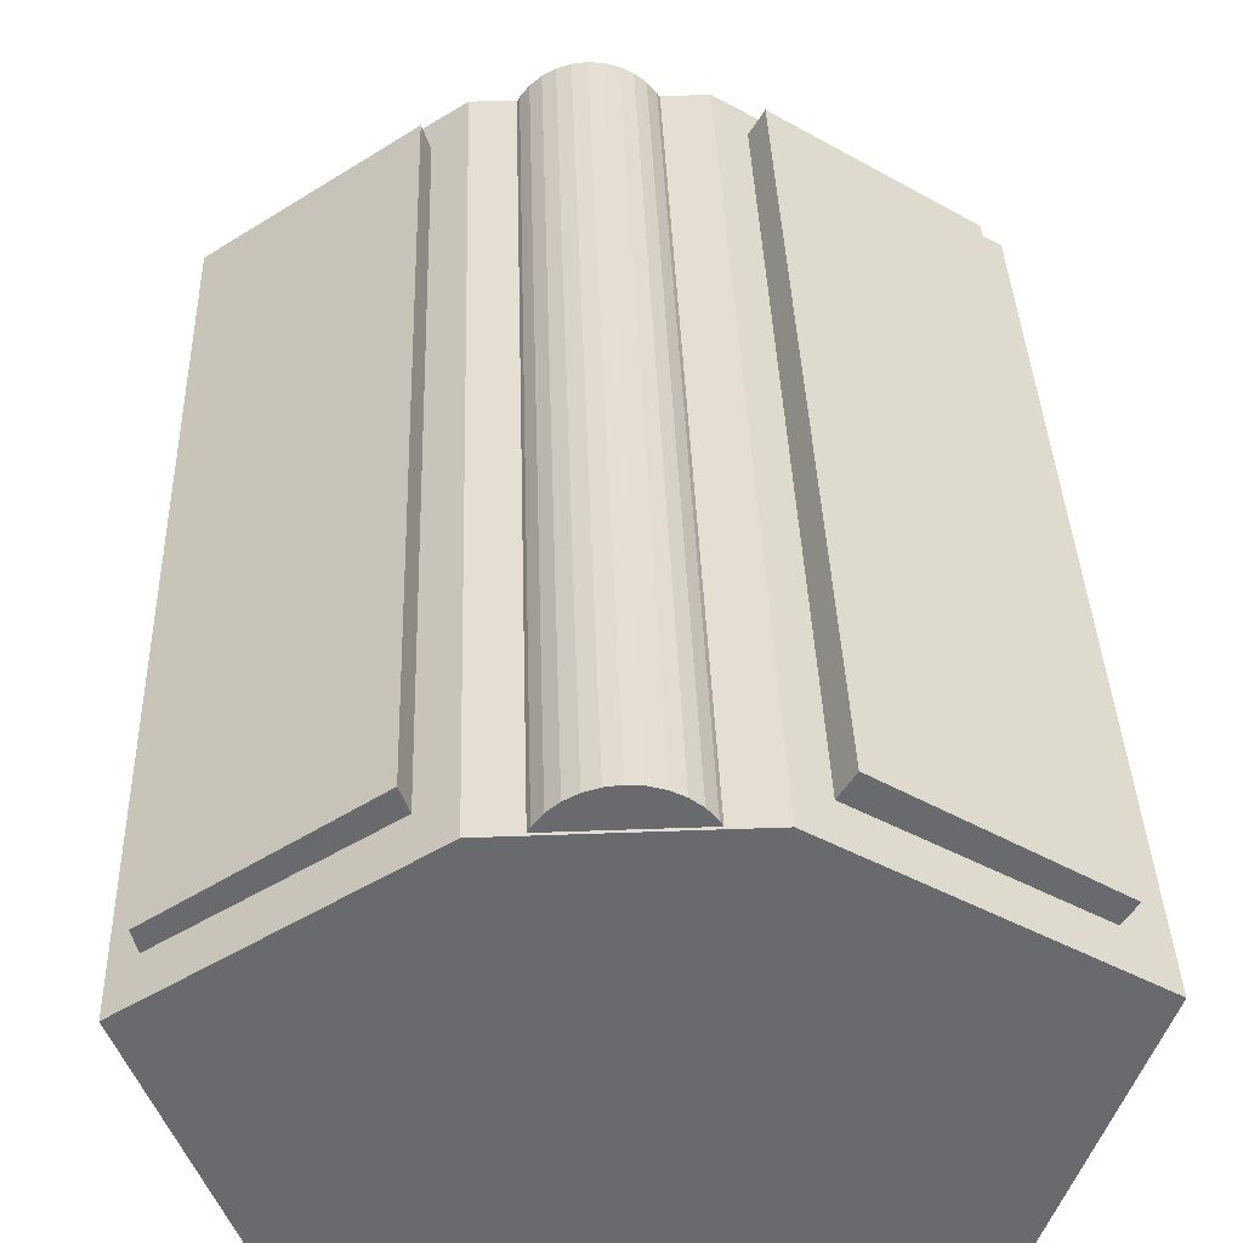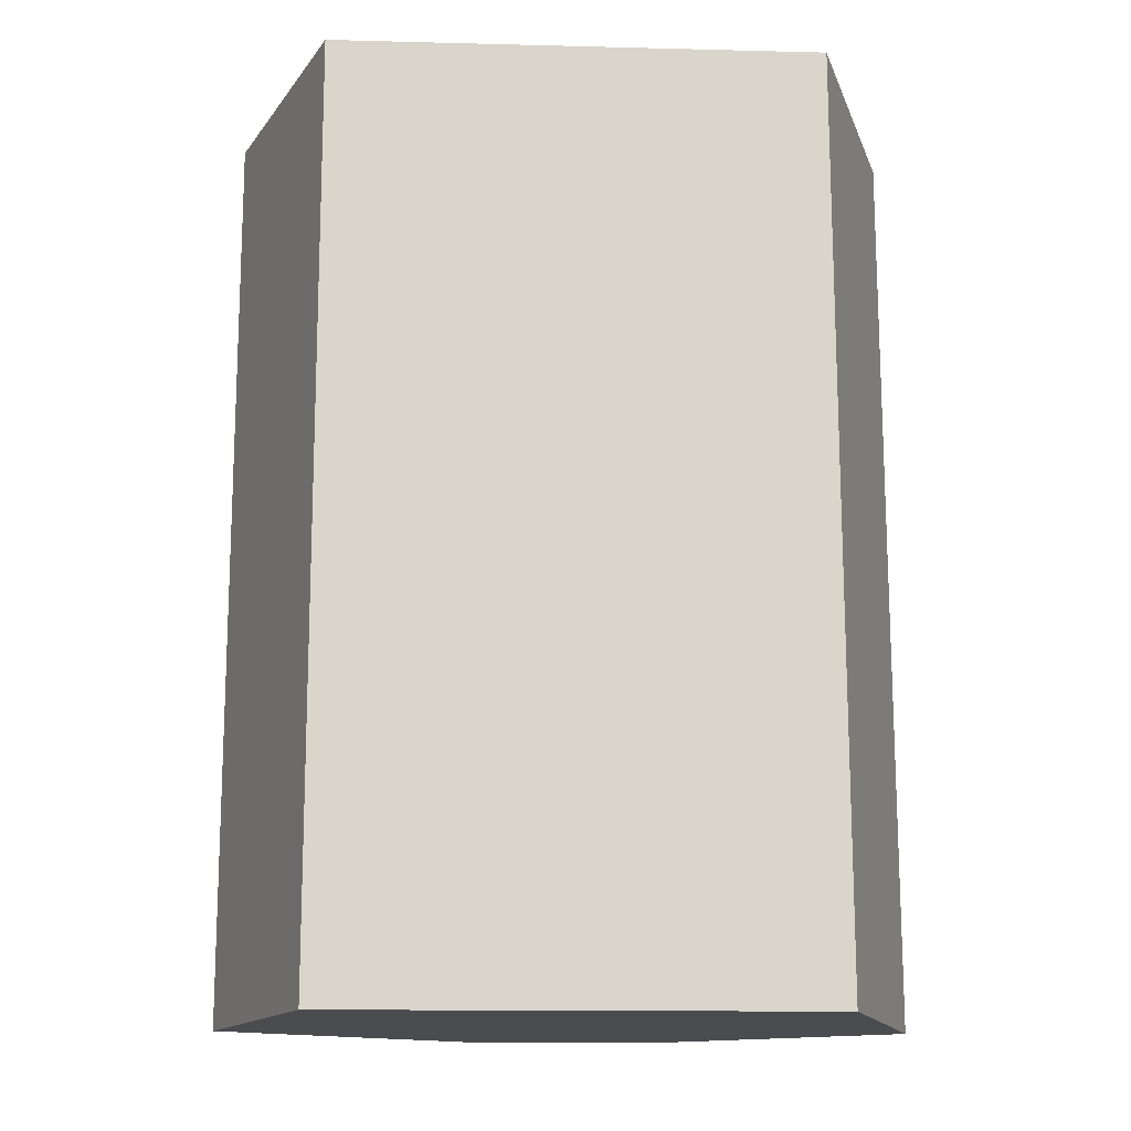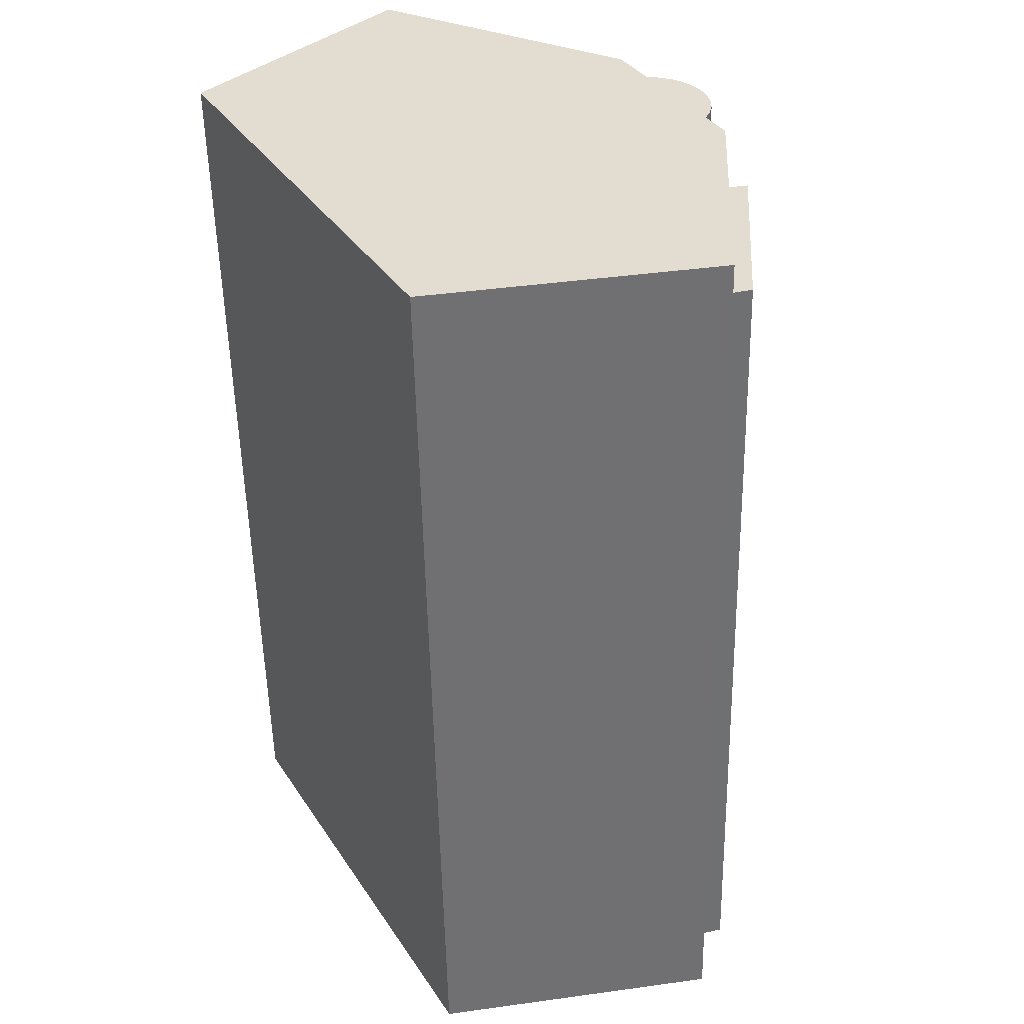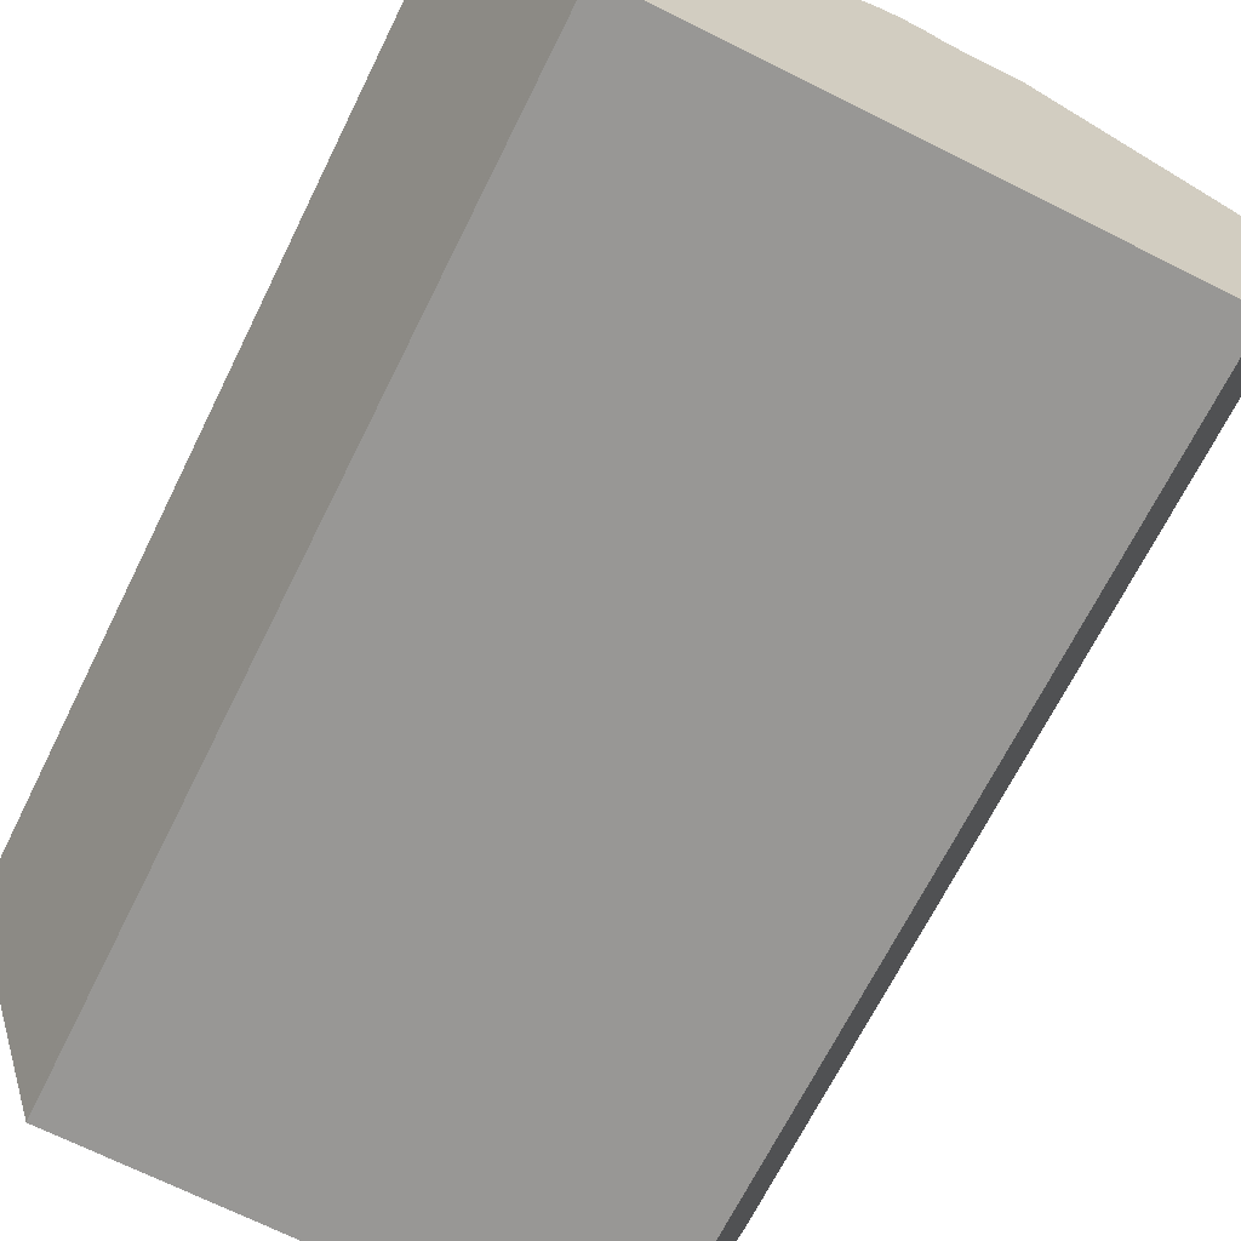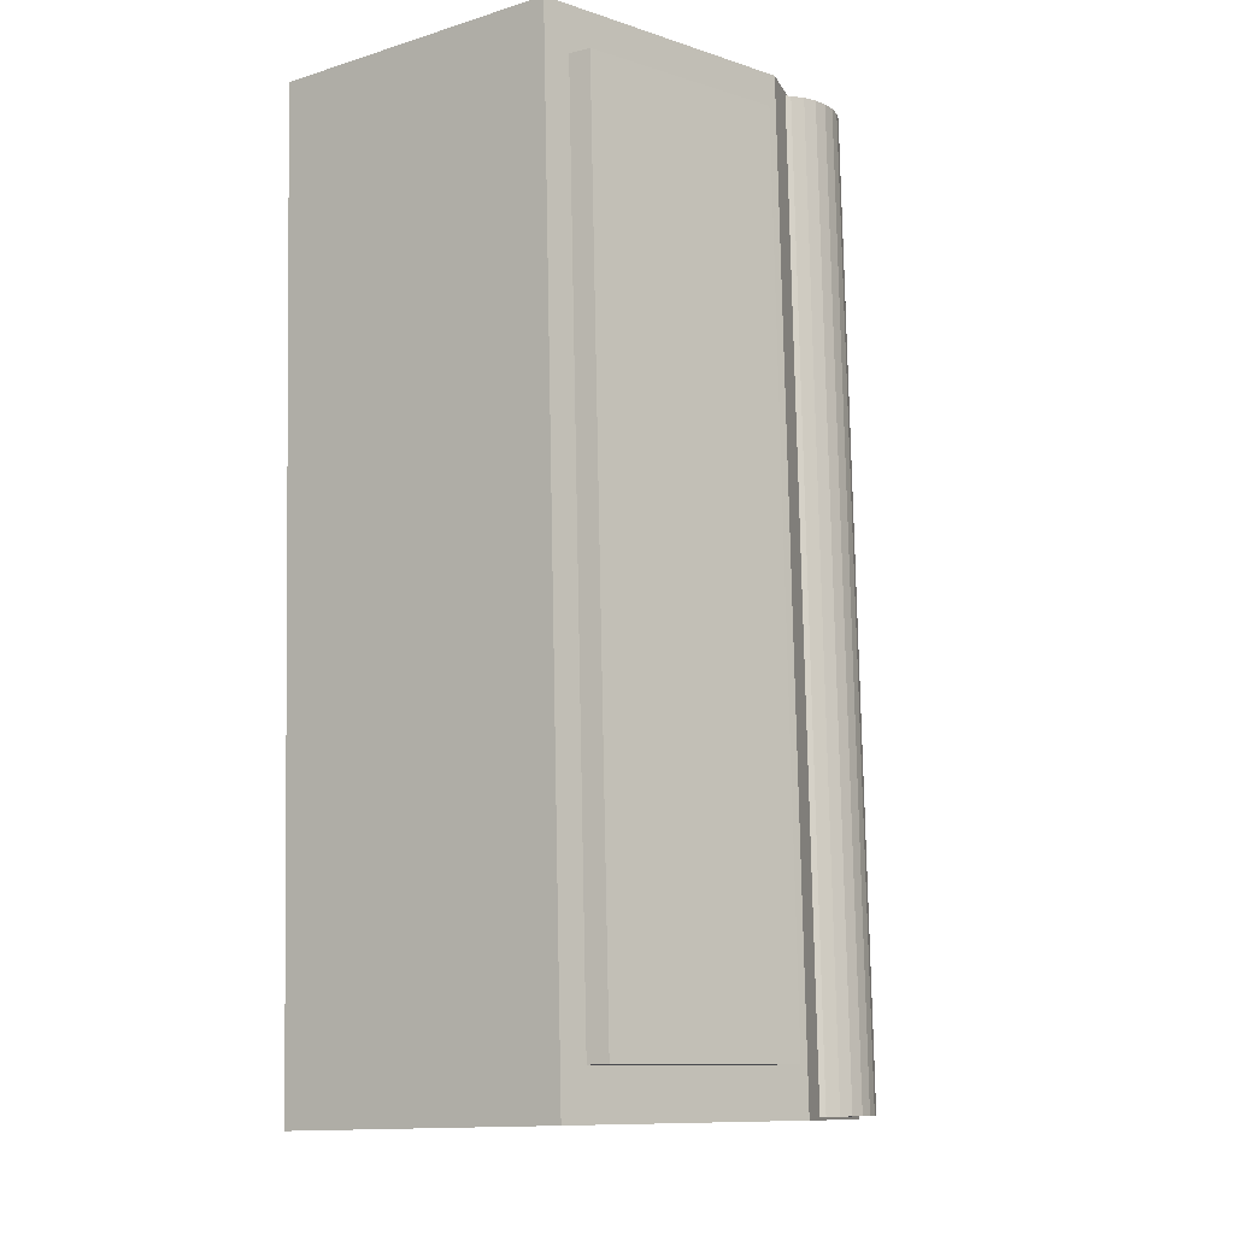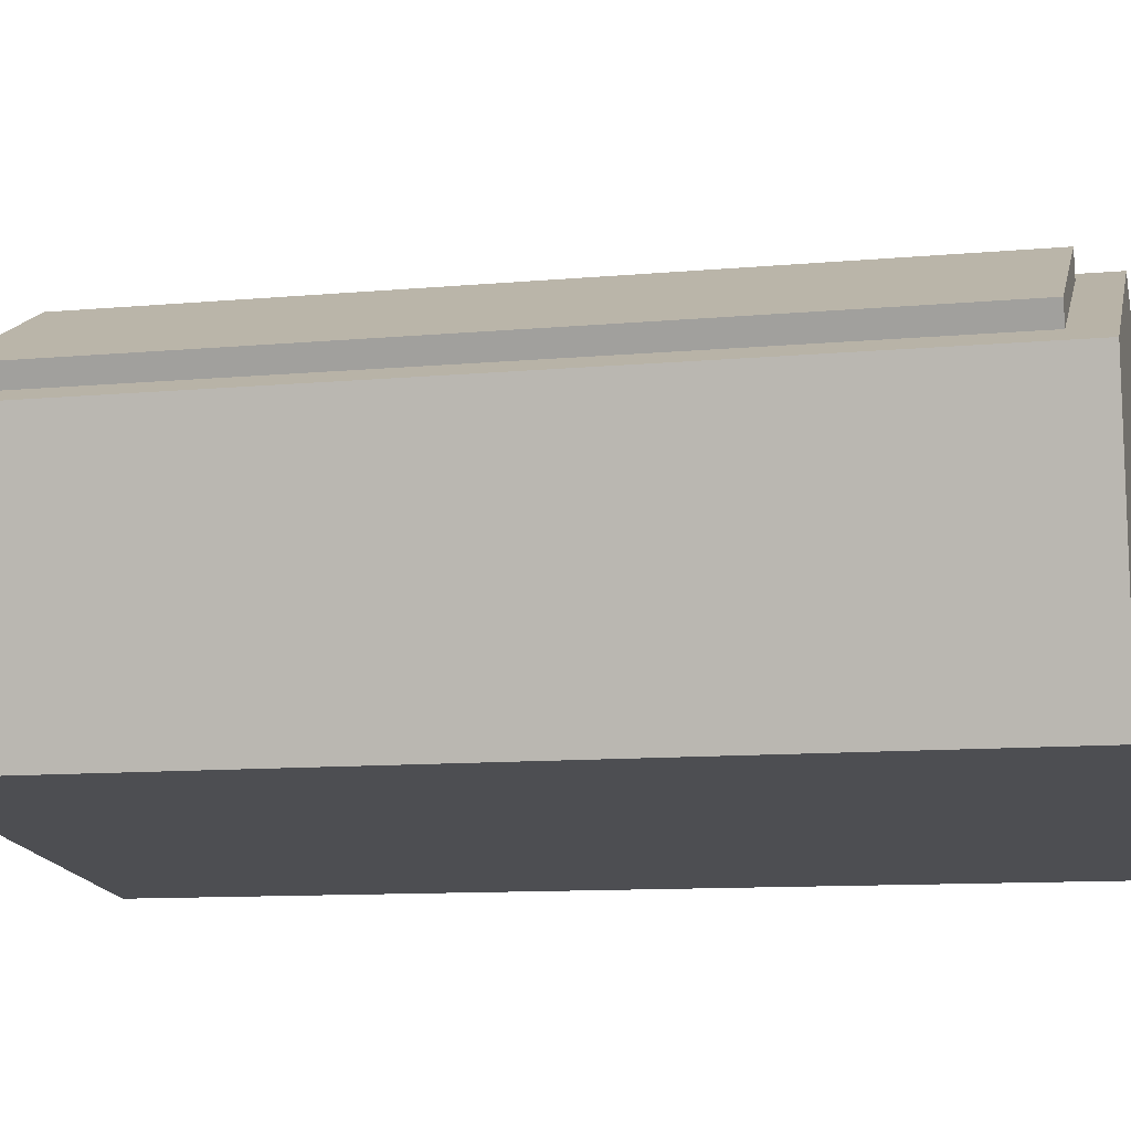
<metadata>
{"format":"obj","ext":"obj","renderer":"f3d","projection":"perspective","resolution":1024,"background":"white","views":[{"elev":38.4,"azim":178.0,"up":"+Y"},{"elev":-16.3,"azim":-4.1,"up":"+Z"},{"elev":35.2,"azim":60.6,"up":"+Z"},{"elev":-69.1,"azim":-26.5,"up":"+Y"},{"elev":-10.5,"azim":106.4,"up":"+Z"},{"elev":-16.5,"azim":-77.6,"up":"+Y"}]}
</metadata>
<code>
o Cube.001
v 0.1068 0.02413 0.2292
v -0.1145 0.03636 -0.1925
v 0.108 0.03315 -0.192
v -0.1565 0.1569 -0.19
v 0.1535 0.1574 -0.1892
v 0.04913 0.2232 -0.1881
v -0.04309 0.2155 0.2329
v 0.04799 0.2142 0.2331
v -0.1577 0.1478 0.2311
v -0.1156 0.02734 0.2286
v 0.1524 0.1484 0.2319
v -0.02707 0.2092 -0.1873
v -0.02821 0.2003 0.2309
v -0.02753 0.2063 0.231
v -0.02568 0.2121 0.2312
v -0.02454 0.2211 -0.1871
v -0.02274 0.2174 0.2313
v -0.0216 0.2264 -0.187
v -0.01882 0.2221 0.2314
v -0.01768 0.231 -0.1868
v -0.01406 0.2259 0.2315
v -0.01293 0.2348 -0.1868
v -0.008665 0.2286 0.2316
v -0.007527 0.2376 -0.1867
v -0.002825 0.2303 0.2316
v -0.001687 0.2393 -0.1866
v 0.003231 0.2308 0.2317
v 0.004369 0.2398 -0.1866
v 0.00927 0.2301 0.2317
v 0.01041 0.2391 -0.1866
v 0.01506 0.2283 0.2316
v 0.02038 0.2254 0.2316
v 0.02151 0.2343 -0.1867
v 0.02502 0.2214 0.2315
v 0.02616 0.2304 -0.1867
v 0.02881 0.2167 0.2314
v 0.02994 0.2256 -0.1868
v 0.03159 0.2113 0.2313
v 0.03273 0.2202 -0.1869
v 0.03327 0.2054 0.2312
v 0.03441 0.2144 -0.1871
v 0.03378 0.1994 0.2311
v 0.03492 0.2084 -0.1872
v 0.0331 0.1934 0.2309
v 0.03424 0.2023 -0.1873
v 0.03125 0.1876 0.2308
v 0.03239 0.1965 -0.1875
v 0.02831 0.1822 0.2307
v 0.02945 0.1912 -0.1876
v 0.02439 0.1776 0.2306
v 0.01964 0.1738 0.2305
v 0.02077 0.1828 -0.1878
v 0.01424 0.171 0.2304
v 0.01537 0.18 -0.1879
v 0.008396 0.1694 0.2303
v 0.009533 0.1783 -0.1879
v 0.00234 0.1688 0.2303
v 0.003477 0.1778 -0.1879
v -0.003699 0.1695 0.2303
v -0.002561 0.1785 -0.1879
v -0.009488 0.1714 0.2303
v -0.01481 0.1743 0.2304
v -0.01367 0.1833 -0.1879
v -0.01945 0.1782 0.2305
v -0.02323 0.183 0.2306
v -0.0221 0.192 -0.1877
v -0.02602 0.1884 0.2307
v -0.02489 0.1974 -0.1876
v -0.0277 0.1942 0.2308
v -0.02656 0.2032 -0.1875
v -0.145 0.1754 -0.1695
v -0.04419 0.1986 -0.1688
v -0.1278 0.1474 -0.1701
v -0.06137 0.2267 -0.1682
v -0.04523 0.1904 0.2149
v -0.146 0.1672 0.2142
v -0.1289 0.1392 0.2136
v -0.06242 0.2184 0.2155
v 0.05436 0.1897 -0.1678
v 0.1455 0.1726 -0.168
v 0.1363 0.1364 -0.1688
v 0.1353 0.1283 0.2114
v 0.1444 0.1644 0.2122
v 0.05333 0.1816 0.2123
v 0.06563 0.2158 0.2131
v -0.04194 0.2245 -0.1883
v -0.02639 0.2153 -0.1872
v 0.0162 0.2373 -0.1866
v 0.02553 0.1866 -0.1877
v -0.008351 0.1803 -0.1879
v -0.01831 0.1872 -0.1878
v 0.06667 0.224 -0.1671
f 1 2 3
f 4 5 3
f 6 7 8
f 9 2 10
f 5 8 11
f 1 5 11
f 7 4 9
f 11 9 1
f 12 13 14
f 14 15 16
f 16 15 17
f 18 17 19
f 20 19 21
f 22 21 23
f 24 23 25
f 26 25 27
f 28 27 29
f 30 29 31
f 31 32 33
f 32 34 35
f 35 34 36
f 37 36 38
f 39 38 40
f 41 40 42
f 43 42 44
f 45 44 46
f 47 46 48
f 49 48 50
f 50 51 52
f 51 53 54
f 54 53 55
f 56 55 57
f 58 57 59
f 60 59 61
f 61 62 63
f 63 62 64
f 64 65 66
f 66 65 67
f 35 37 18
f 68 67 69
f 70 69 13
f 48 46 67
f 71 72 73
f 74 75 72
f 75 76 77
f 76 73 77
f 75 73 72
f 74 76 78
f 79 80 81
f 80 82 81
f 83 84 82
f 85 79 84
f 82 79 81
f 80 85 83
f 1 10 2
f 3 2 4
f 4 86 5
f 6 5 86
f 6 86 7
f 9 4 2
f 5 6 8
f 1 3 5
f 7 86 4
f 10 1 9
f 11 8 7
f 7 9 11
f 12 14 87
f 14 16 87
f 16 17 18
f 18 19 20
f 20 21 22
f 22 23 24
f 24 25 26
f 26 27 28
f 28 29 30
f 30 31 88
f 31 33 88
f 32 35 33
f 35 36 37
f 37 38 39
f 39 40 41
f 41 42 43
f 43 44 45
f 45 46 47
f 47 48 49
f 49 50 89
f 50 52 89
f 51 54 52
f 54 55 56
f 56 57 58
f 58 59 60
f 60 61 90
f 61 63 90
f 63 64 91
f 64 66 91
f 66 67 68
f 16 41 87
f 12 45 70
f 68 47 66
f 91 89 63
f 90 54 60
f 58 60 56
f 54 90 52
f 89 91 49
f 47 70 45
f 43 87 41
f 39 16 37
f 35 20 33
f 88 26 30
f 28 30 26
f 24 88 22
f 20 35 18
f 87 43 12
f 66 47 49
f 60 54 56
f 52 90 63
f 45 12 43
f 37 16 18
f 88 24 26
f 22 88 33
f 70 47 68
f 52 63 89
f 41 16 39
f 22 33 20
f 91 66 49
f 68 69 70
f 70 13 12
f 69 42 13
f 14 40 15
f 17 34 19
f 21 32 23
f 25 29 27
f 29 25 31
f 32 19 34
f 36 17 38
f 40 13 42
f 44 69 46
f 48 64 50
f 51 62 53
f 55 59 57
f 59 55 61
f 62 50 64
f 65 48 67
f 13 40 14
f 19 32 21
f 25 23 31
f 34 17 36
f 42 69 44
f 50 62 51
f 55 53 61
f 64 48 65
f 15 40 38
f 31 23 32
f 46 69 67
f 61 53 62
f 17 15 38
f 71 74 72
f 74 78 75
f 75 78 76
f 76 71 73
f 75 77 73
f 74 71 76
f 79 92 80
f 80 83 82
f 83 85 84
f 85 92 79
f 82 84 79
f 80 92 85

</code>
